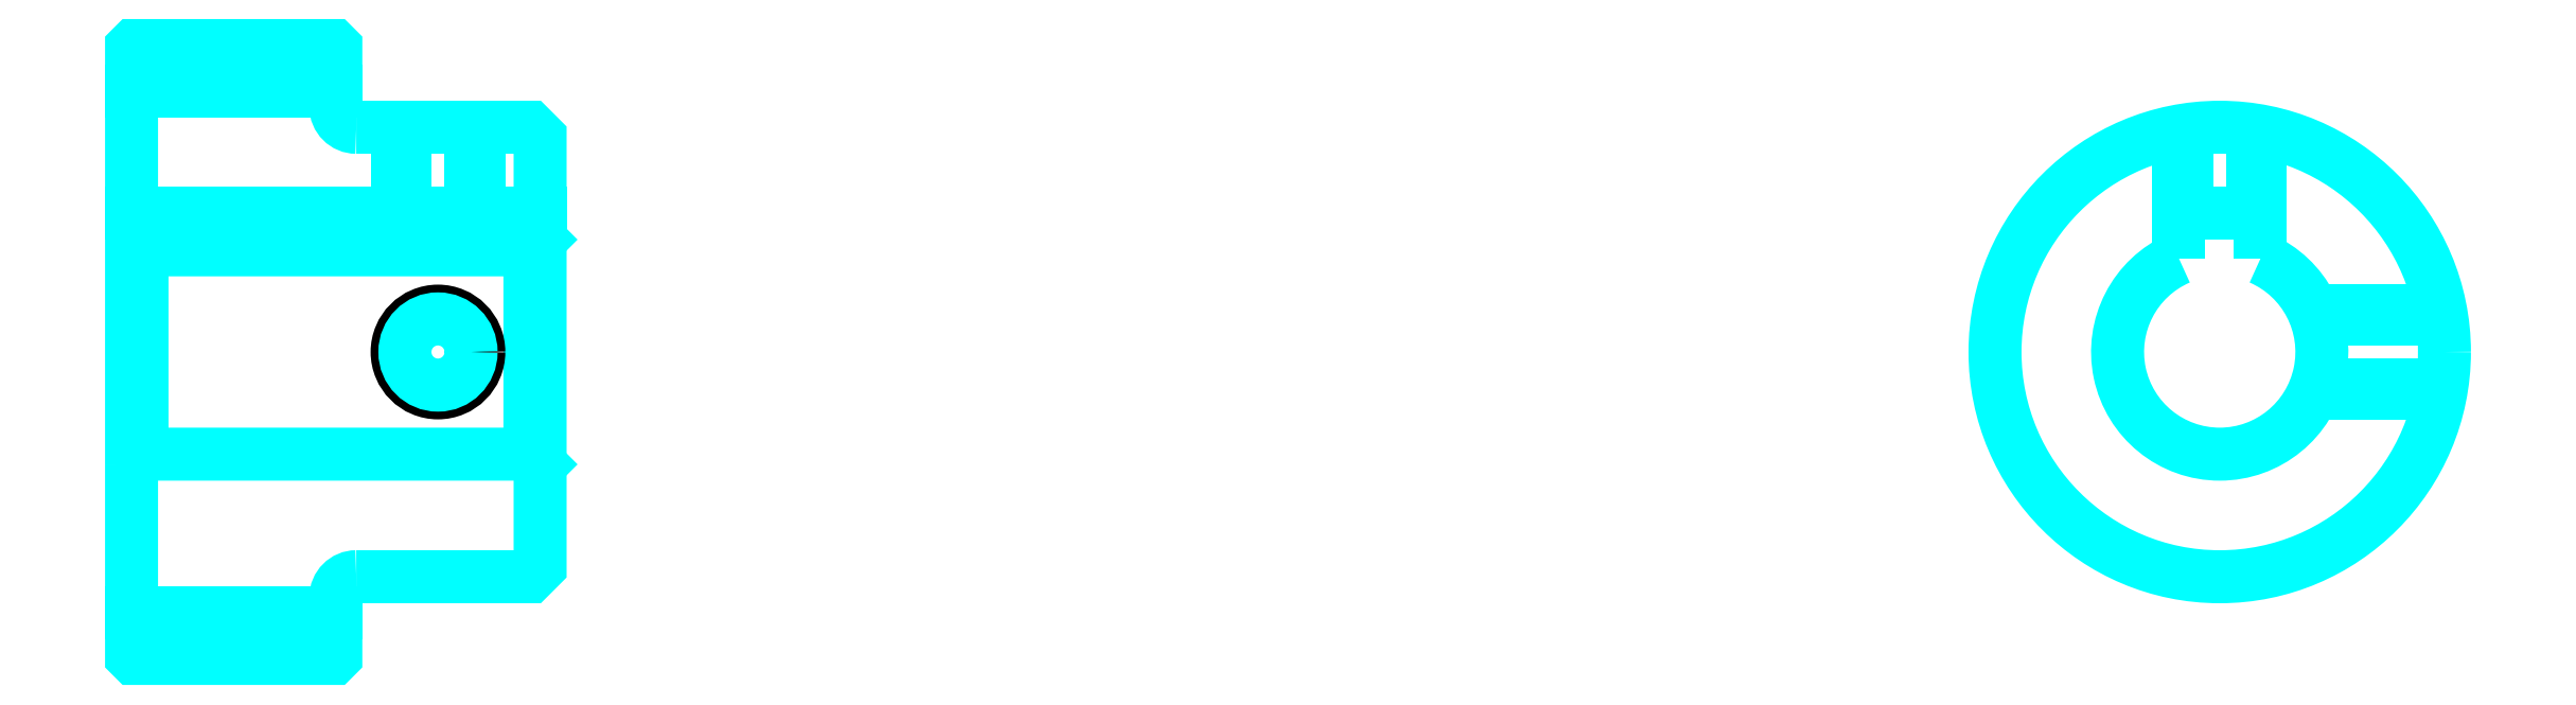
<metadata>
{"format":"dxf","ext":"dxf","renderer":"ezdxf+matplotlib","layout":"modelspace","background":"white","min_lineweight":24,"dpi":150}
</metadata>
<code>
0
SECTION
2
ENTITIES
0
LINE
8
0
10
73.96
20
87.16
30
0
11
83.96
21
87.16
31
0
0
LINE
8
0
10
73.96
20
61.66
30
0
11
83.96
21
61.66
31
0
0
LINE
8
0
10
93.46
20
69.41
30
0
11
93.96
21
68.91
31
0
0
LINE
8
0
10
93.46
20
79.41
30
0
11
93.96
21
79.91
31
0
0
LINE
8
0
10
74.46
20
79.41
30
0
11
74.46
21
69.41
31
0
0
POLYLINE
8
0
66
1
10
0
20
0
30
0
70
2
0
VERTEX
8
0
10
73.96
20
68.91
30
0
70
0
0
VERTEX
8
0
10
74.46
20
69.41
30
0
70
0
0
VERTEX
8
0
10
93.46
20
69.41
30
0
70
0
0
VERTEX
8
0
10
93.46
20
79.41
30
0
70
0
0
VERTEX
8
0
10
74.46
20
79.41
30
0
70
0
0
VERTEX
8
0
10
73.96
20
79.91
30
0
70
0
0
SEQEND
8
0
0
ARC
8
0
10
84.96
20
86.41
30
0
40
1
50
180
51
270
0
ARC
8
0
10
84.96
20
62.41
30
0
40
1
50
90
51
180
0
ARC
8
0
10
176.2
20
74.41
30
0
40
5
50
113.6
51
66.42
0
POLYLINE
8
0
66
1
10
0
20
0
30
0
70
2
0
VERTEX
8
0
10
178.2
20
79
30
0
70
0
0
VERTEX
8
0
10
178.2
20
81.21
30
0
70
0
0
VERTEX
8
0
10
174.2
20
81.21
30
0
70
0
0
VERTEX
8
0
10
174.2
20
79
30
0
70
0
0
SEQEND
8
0
0
LINE
8
0
10
73.96
20
81.21
30
0
11
93.96
21
81.21
31
0
0
POLYLINE
8
0
66
1
10
0
20
0
30
0
70
2
0
VERTEX
8
0
10
90.96
20
85.41
30
0
70
0
0
VERTEX
8
0
10
90.96
20
81.21
30
0
70
0
0
SEQEND
8
0
0
POLYLINE
8
0
66
1
10
0
20
0
30
0
70
2
0
VERTEX
8
0
10
86.96
20
85.41
30
0
70
0
0
VERTEX
8
0
10
86.96
20
81.21
30
0
70
0
0
SEQEND
8
0
0
POLYLINE
8
0
66
1
10
0
20
0
30
0
70
2
0
VERTEX
8
0
10
90.58
20
85.41
30
0
70
0
0
VERTEX
8
0
10
90.58
20
81.21
30
0
70
0
0
SEQEND
8
0
0
POLYLINE
8
0
66
1
10
0
20
0
30
0
70
2
0
VERTEX
8
0
10
87.34
20
85.41
30
0
70
0
0
VERTEX
8
0
10
87.34
20
81.21
30
0
70
0
0
SEQEND
8
0
0
POLYLINE
8
0
66
1
10
0
20
0
30
0
70
2
0
VERTEX
8
0
10
174.2
20
79
30
0
70
0
0
VERTEX
8
0
10
174.2
20
85.23
30
0
70
0
0
SEQEND
8
0
0
POLYLINE
8
0
66
1
10
0
20
0
30
0
70
2
0
VERTEX
8
0
10
178.2
20
79
30
0
70
0
0
VERTEX
8
0
10
178.2
20
85.23
30
0
70
0
0
SEQEND
8
0
0
POLYLINE
8
0
66
1
10
0
20
0
30
0
70
2
0
VERTEX
8
0
10
174.6
20
81.21
30
0
70
0
0
VERTEX
8
0
10
174.6
20
85.29
30
0
70
0
0
SEQEND
8
0
0
POLYLINE
8
0
66
1
10
0
20
0
30
0
70
2
0
VERTEX
8
0
10
177.8
20
81.21
30
0
70
0
0
VERTEX
8
0
10
177.8
20
85.29
30
0
70
0
0
SEQEND
8
0
0
CIRCLE
8
0
10
88.96
20
74.41
30
0
40
2
0
CIRCLE
8
0
10
88.96
20
74.41
30
0
40
1.62
0
POLYLINE
8
0
66
1
10
0
20
0
30
0
70
2
0
VERTEX
8
0
10
180.8
20
76.41
30
0
70
0
0
VERTEX
8
0
10
187
20
76.41
30
0
70
0
0
SEQEND
8
0
0
POLYLINE
8
0
66
1
10
0
20
0
30
0
70
2
0
VERTEX
8
0
10
180.8
20
72.41
30
0
70
0
0
VERTEX
8
0
10
187
20
72.41
30
0
70
0
0
SEQEND
8
0
0
POLYLINE
8
0
66
1
10
0
20
0
30
0
70
2
0
VERTEX
8
0
10
180.9
20
76.03
30
0
70
0
0
VERTEX
8
0
10
187.1
20
76.03
30
0
70
0
0
SEQEND
8
0
0
POLYLINE
8
0
66
1
10
0
20
0
30
0
70
2
0
VERTEX
8
0
10
180.9
20
72.79
30
0
70
0
0
VERTEX
8
0
10
187.1
20
72.79
30
0
70
0
0
SEQEND
8
0
0
POLYLINE
8
0
66
1
10
0
20
0
30
0
70
2
0
VERTEX
8
0
10
73.96
20
68.91
30
0
70
0
0
VERTEX
8
0
10
73.96
20
59.51
30
0
70
0
0
VERTEX
8
0
10
74.06
20
59.41
30
0
70
0
0
VERTEX
8
0
10
83.86
20
59.41
30
0
70
0
0
VERTEX
8
0
10
83.96
20
59.51
30
0
70
0
0
VERTEX
8
0
10
83.96
20
62.41
30
0
70
0
0
SEQEND
8
0
0
POLYLINE
8
0
66
1
10
0
20
0
30
0
70
2
0
VERTEX
8
0
10
84.96
20
63.41
30
0
70
0
0
VERTEX
8
0
10
93.46
20
63.41
30
0
70
0
0
VERTEX
8
0
10
93.96
20
63.91
30
0
70
0
0
VERTEX
8
0
10
93.96
20
84.91
30
0
70
0
0
VERTEX
8
0
10
93.46
20
85.41
30
0
70
0
0
VERTEX
8
0
10
84.96
20
85.41
30
0
70
0
0
SEQEND
8
0
0
POLYLINE
8
0
66
1
10
0
20
0
30
0
70
2
0
VERTEX
8
0
10
83.96
20
86.41
30
0
70
0
0
VERTEX
8
0
10
83.96
20
89.31
30
0
70
0
0
VERTEX
8
0
10
83.86
20
89.41
30
0
70
0
0
VERTEX
8
0
10
74.06
20
89.41
30
0
70
0
0
VERTEX
8
0
10
73.96
20
89.31
30
0
70
0
0
VERTEX
8
0
10
73.96
20
68.91
30
0
70
0
0
SEQEND
8
0
0
CIRCLE
8
0
10
176.2
20
74.41
30
0
40
11
0
ENDSEC
0
EOF

</code>
